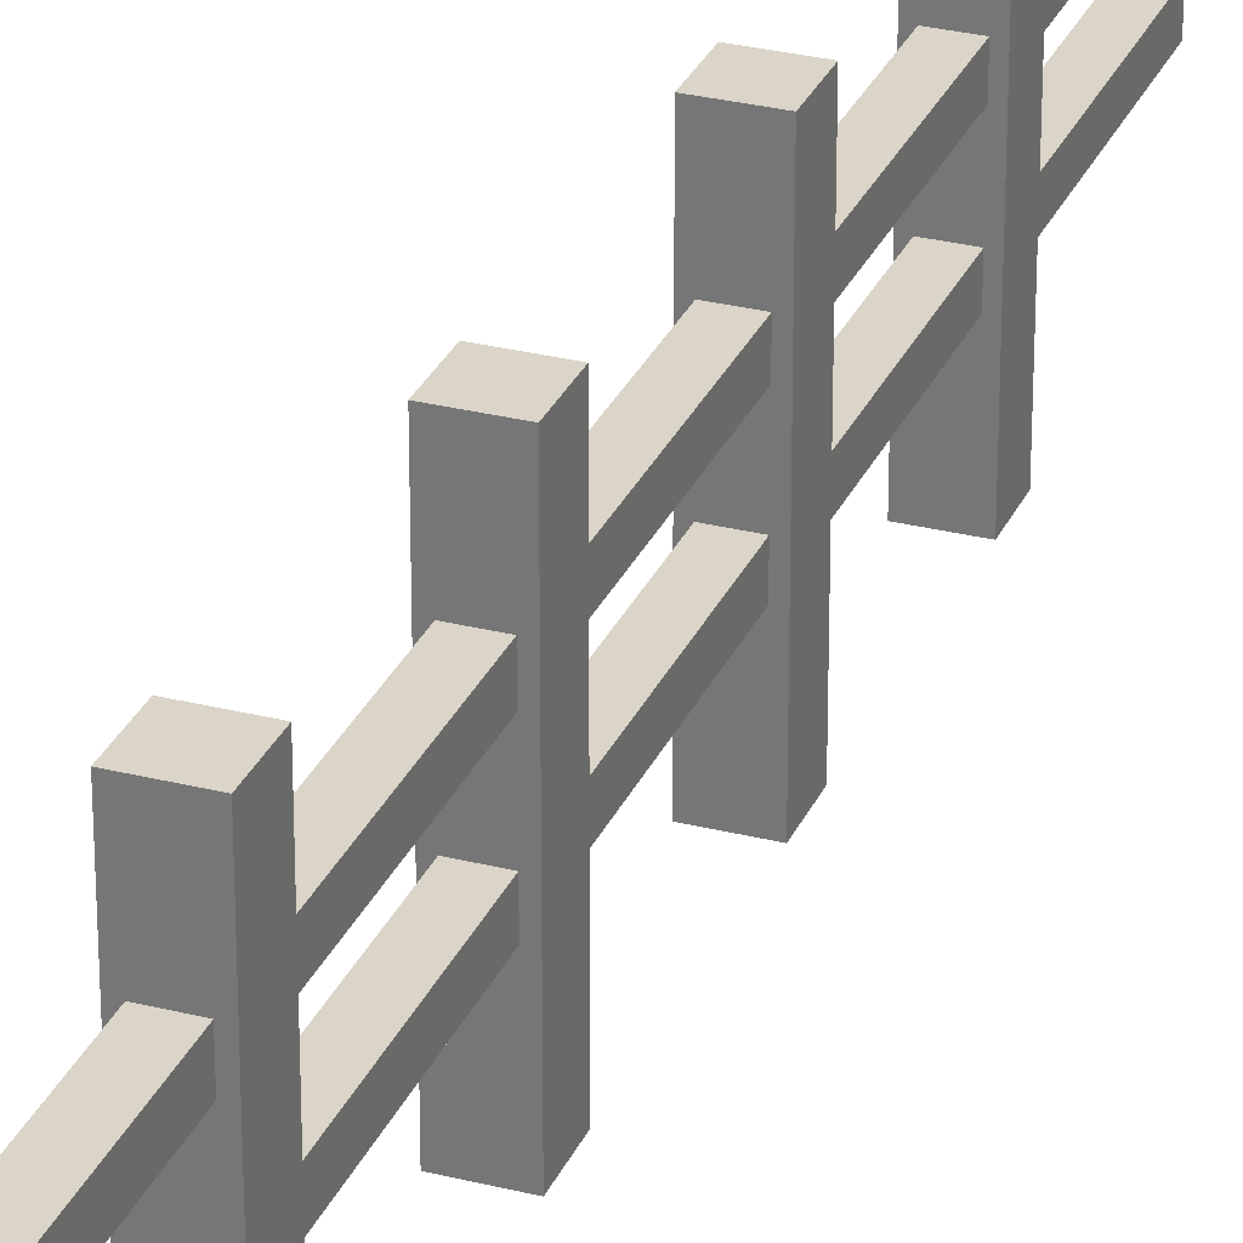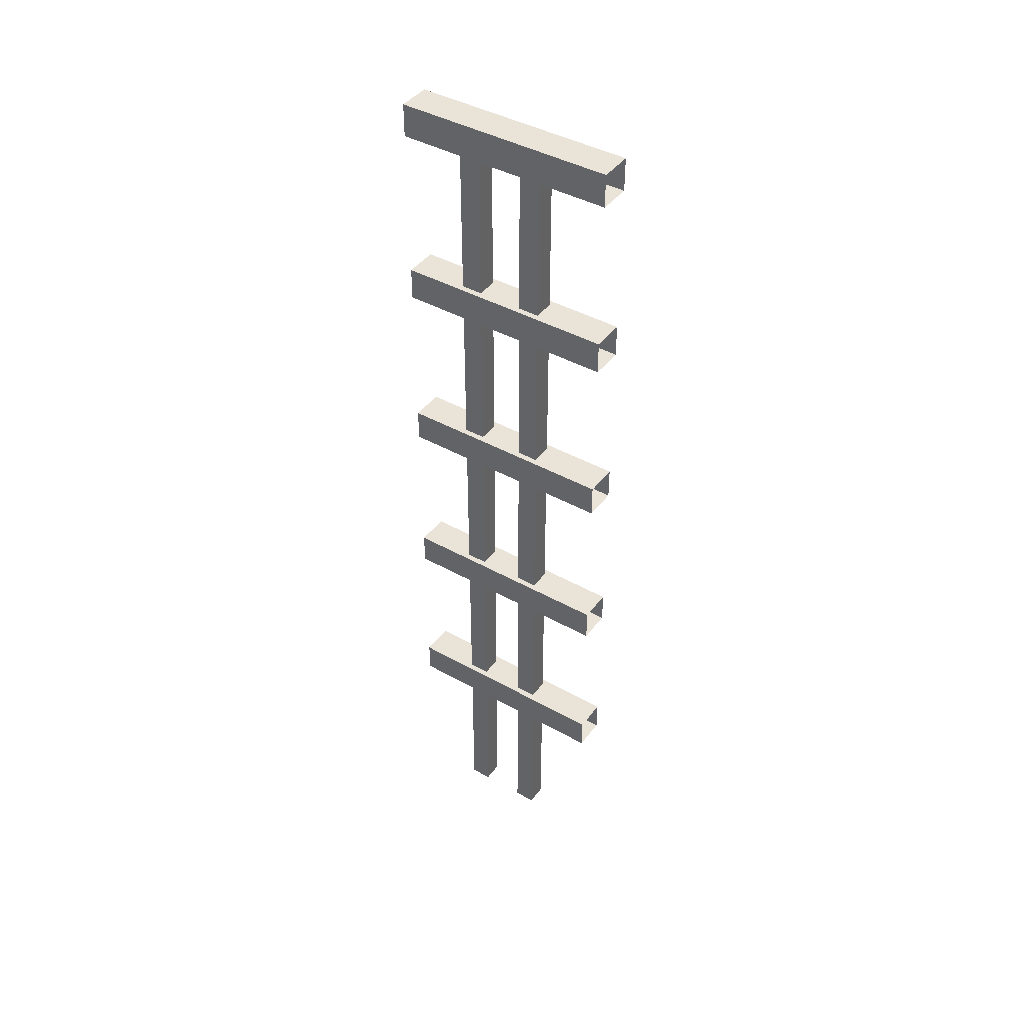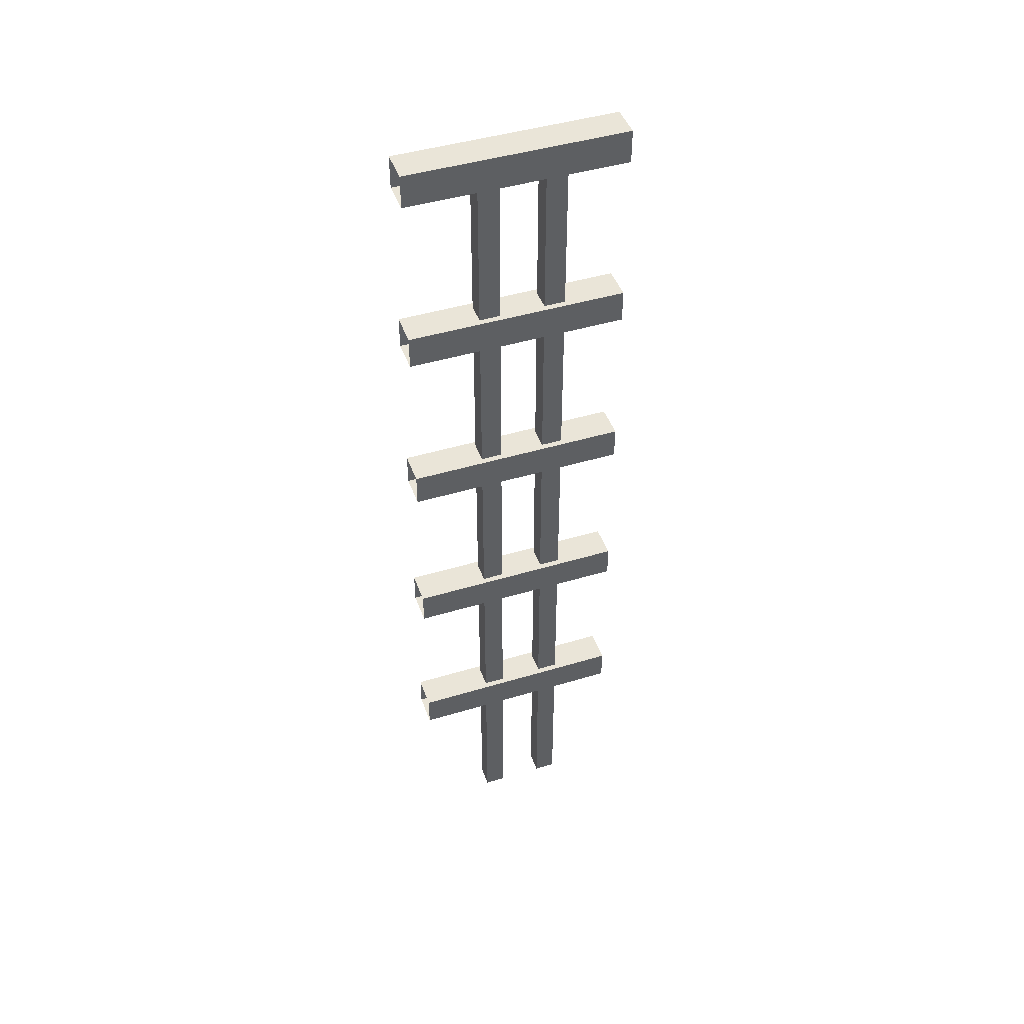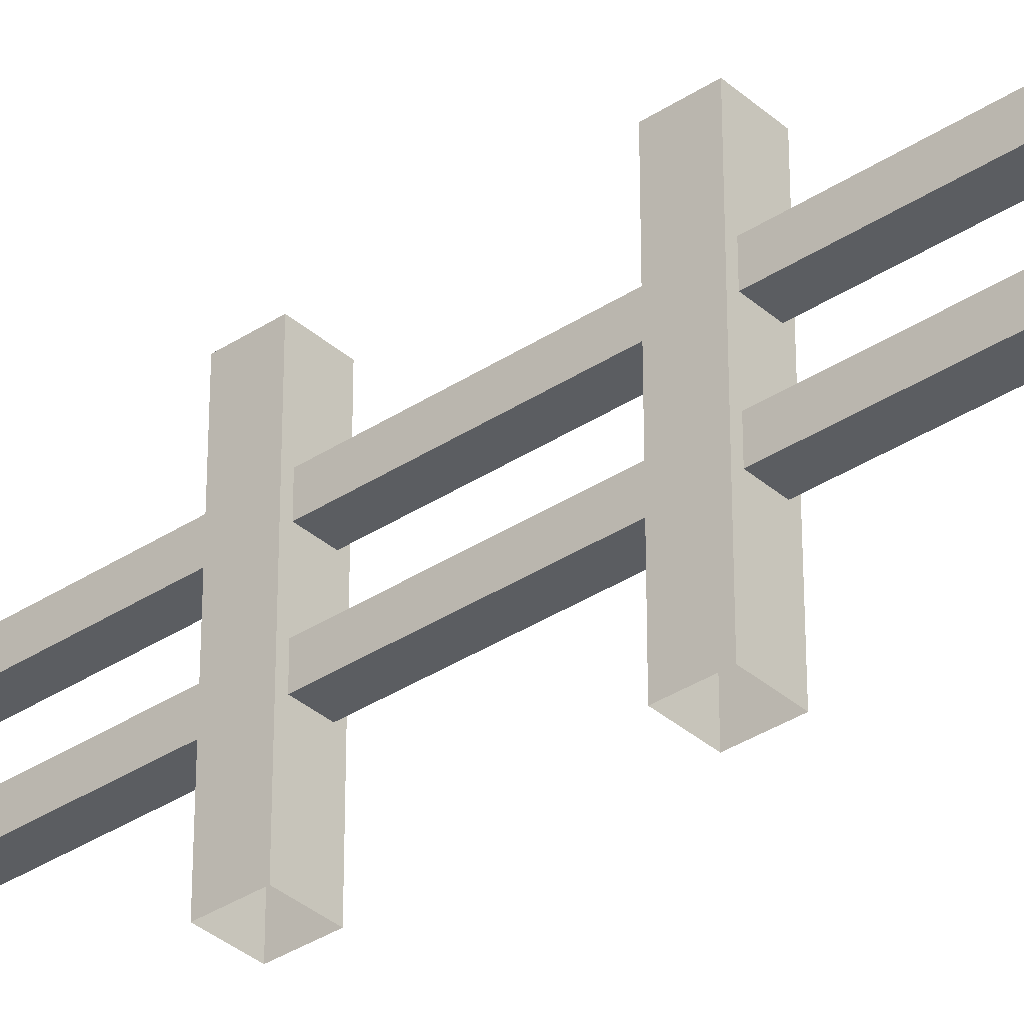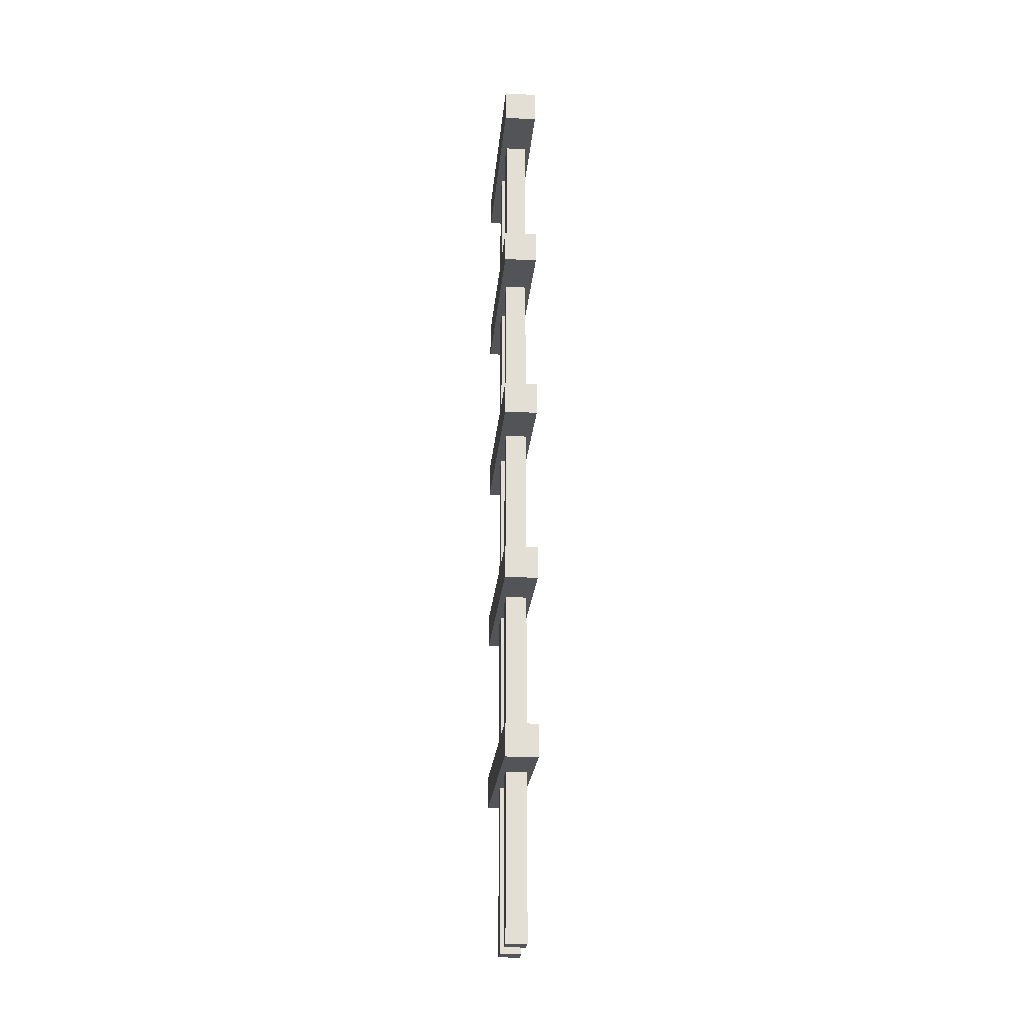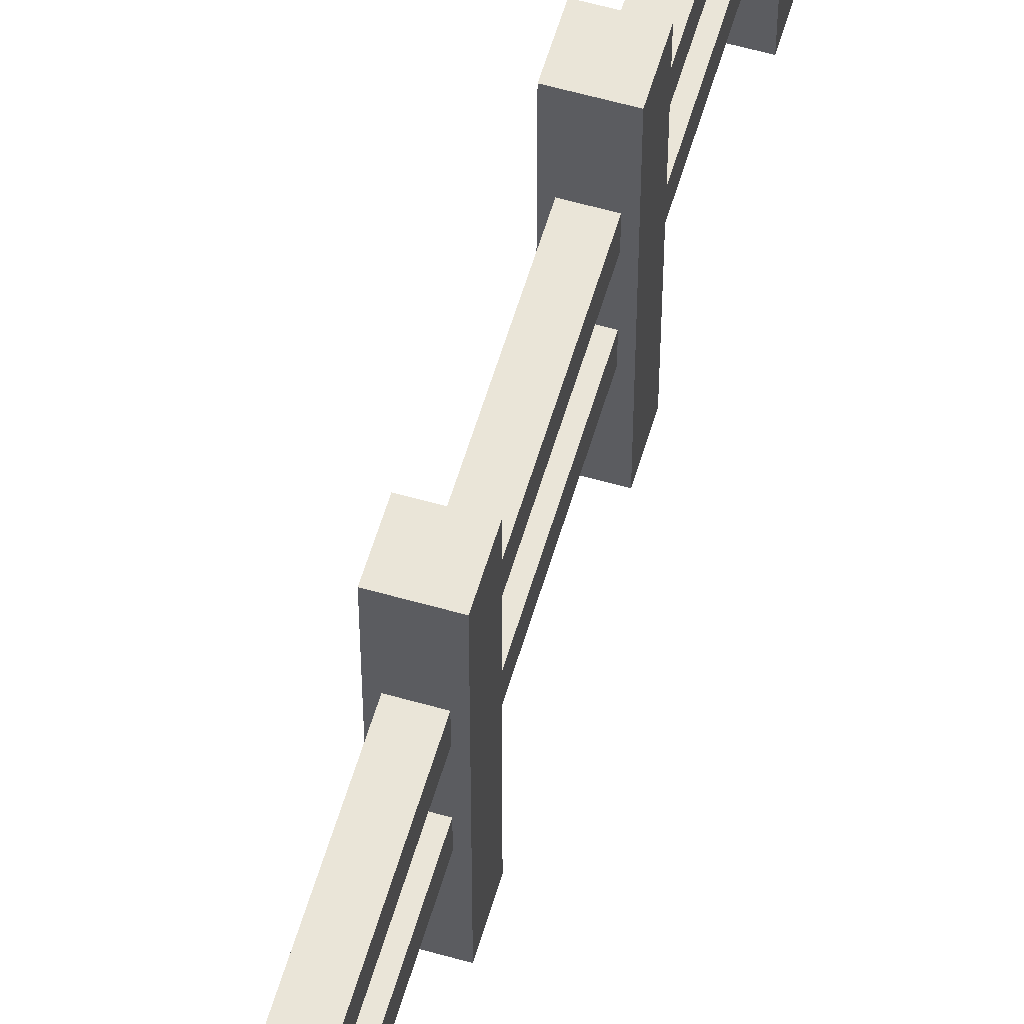
<metadata>
{"format":"obj","ext":"obj","renderer":"f3d","projection":"perspective","resolution":1024,"background":"white","views":[{"elev":29.2,"azim":20.5,"up":"+Y"},{"elev":42.8,"azim":-56.2,"up":"+Z"},{"elev":45.4,"azim":70.8,"up":"+Z"},{"elev":-35.4,"azim":-49.0,"up":"+Y"},{"elev":-22.8,"azim":175.1,"up":"+Z"},{"elev":58.8,"azim":16.4,"up":"+Y"}]}
</metadata>
<code>
v -0.1804 -4e-06 -7.82
v 0.1804 -4e-06 -7.82
v -0.1804 2.382 -7.82
v 0.1804 2.382 -7.82
v -0.1804 2.382 -8.18
v 0.1804 2.382 -8.18
v -0.1804 -4e-06 -8.18
v 0.1804 -4e-06 -8.18
v -0.1804 -4e-06 -5.82
v 0.1804 -4e-06 -5.82
v -0.1804 2.382 -5.82
v 0.1804 2.382 -5.82
v -0.1804 2.382 -6.18
v 0.1804 2.382 -6.18
v -0.1804 -4e-06 -6.18
v 0.1804 -4e-06 -6.18
v -0.1804 -4e-06 -3.82
v 0.1804 -4e-06 -3.82
v -0.1804 2.382 -3.82
v 0.1804 2.382 -3.82
v -0.1804 2.382 -4.18
v 0.1804 2.382 -4.18
v -0.1804 -4e-06 -4.18
v 0.1804 -4e-06 -4.18
v -0.1804 -4e-06 -1.82
v 0.1804 -4e-06 -1.82
v -0.1804 2.382 -1.82
v 0.1804 2.382 -1.82
v -0.1804 2.382 -2.18
v 0.1804 2.382 -2.18
v -0.1804 -4e-06 -2.18
v 0.1804 -4e-06 -2.18
v -0.1804 -4e-06 0.1804
v 0.1804 -4e-06 0.1804
v -0.1804 2.382 0.1804
v 0.1804 2.382 0.1804
v -0.1804 2.382 -0.1804
v 0.1804 2.382 -0.1804
v -0.1804 -4e-06 -0.1804
v 0.1804 -4e-06 -0.1804
v -0.1152 1.513 -10
v 0.1152 1.513 -10
v -0.1152 1.513 0.00783
v 0.1152 1.513 0.00783
v -0.1152 1.743 0.00783
v 0.1152 1.743 0.00783
v -0.1152 1.743 -10
v 0.1152 1.743 -10
v -0.1152 0.7924 -10
v 0.1152 0.7924 -10
v -0.1152 0.7924 0.00783
v 0.1152 0.7924 0.00783
v -0.1152 1.023 0.00783
v 0.1152 1.023 0.00783
v -0.1152 1.023 -10
v 0.1152 1.023 -10
f 1 2 4 3
f 3 4 6 5
f 5 6 8 7
f 2 8 6 4
f 7 1 3 5
f 9 10 12 11
f 11 12 14 13
f 13 14 16 15
f 10 16 14 12
f 15 9 11 13
f 17 18 20 19
f 19 20 22 21
f 21 22 24 23
f 18 24 22 20
f 23 17 19 21
f 25 26 28 27
f 27 28 30 29
f 29 30 32 31
f 26 32 30 28
f 31 25 27 29
f 33 34 36 35
f 35 36 38 37
f 37 38 40 39
f 34 40 38 36
f 39 33 35 37
f 41 42 44 43
f 45 46 48 47
f 47 48 42 41
f 42 48 46 44
f 47 41 43 45
f 49 50 52 51
f 53 54 56 55
f 55 56 50 49
f 50 56 54 52
f 55 49 51 53

</code>
